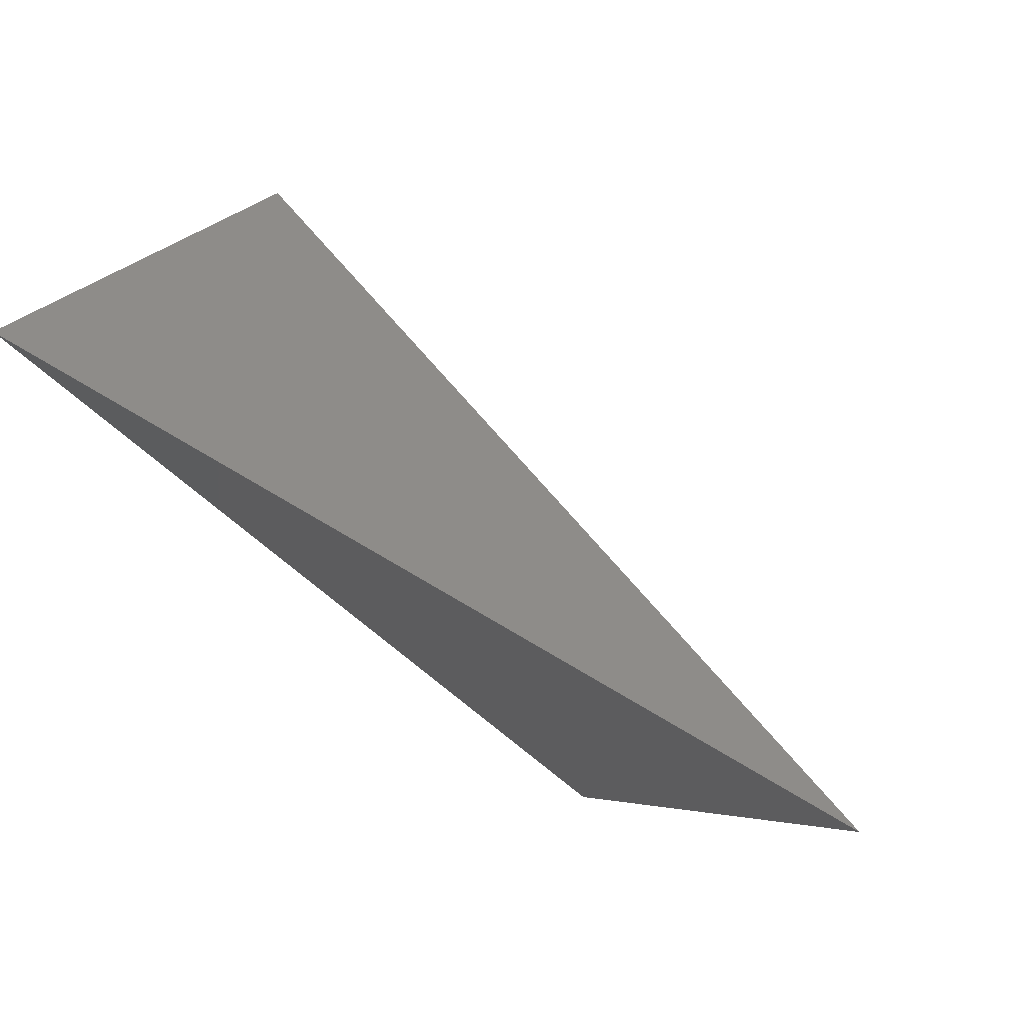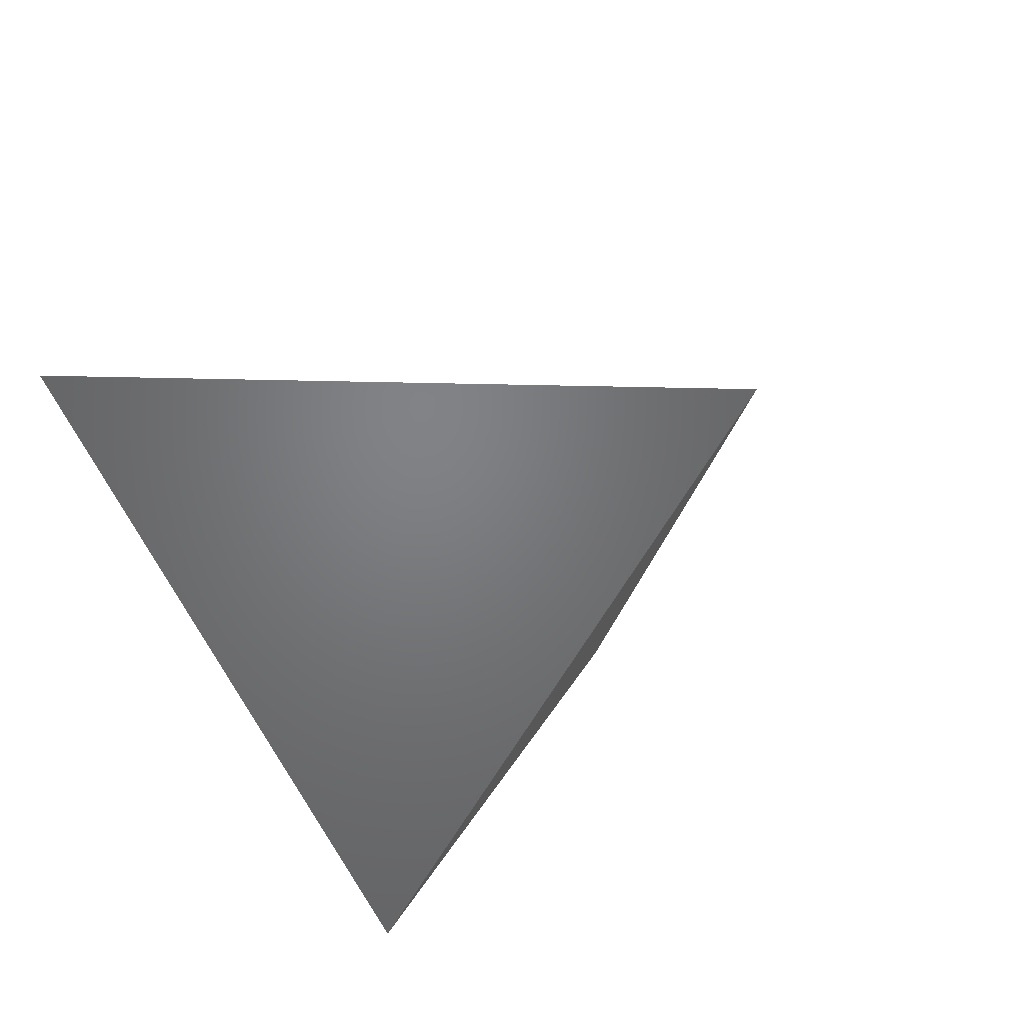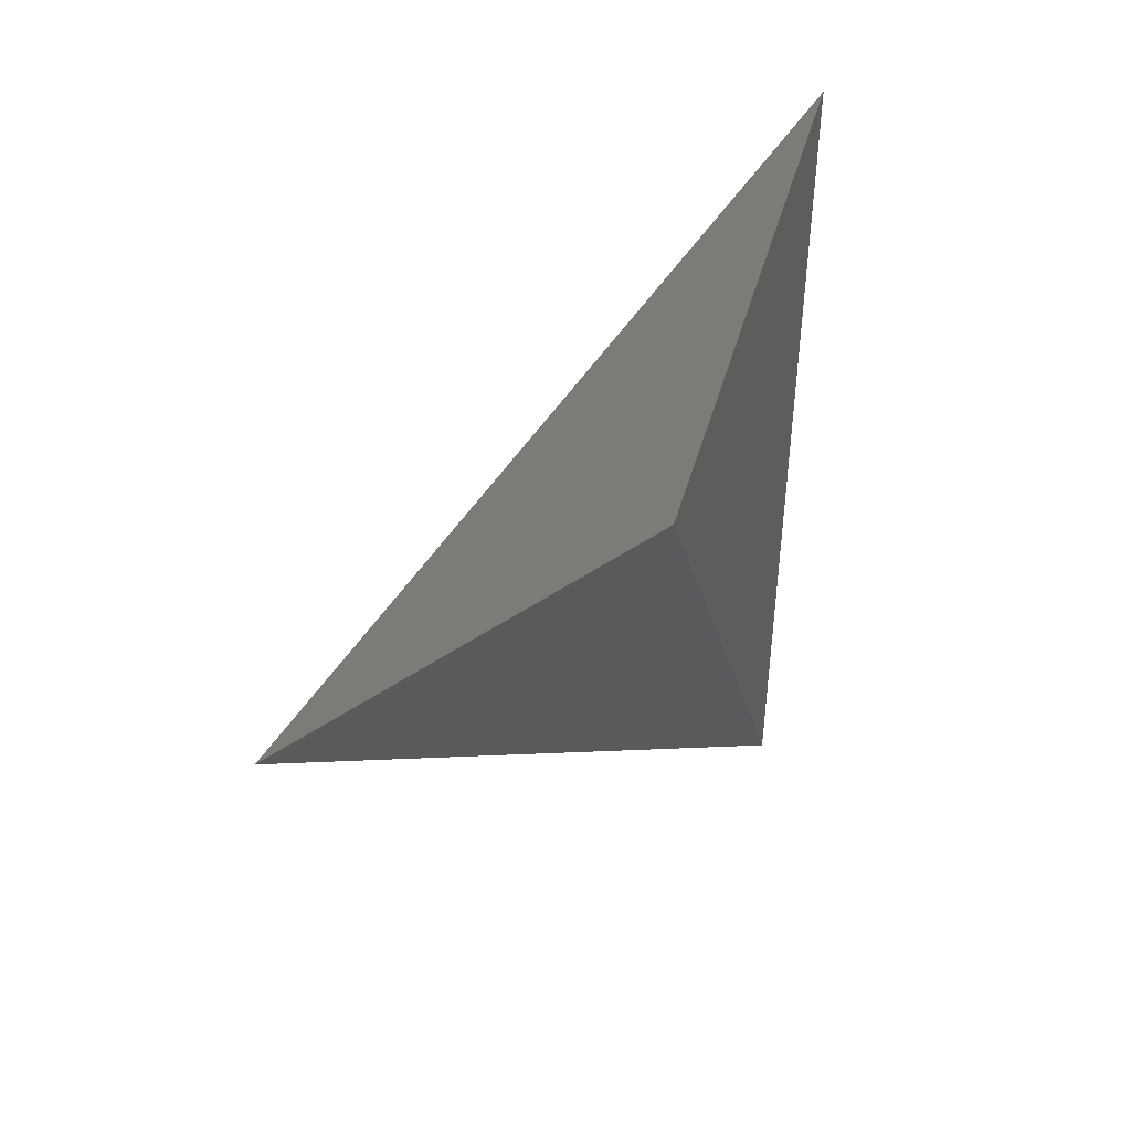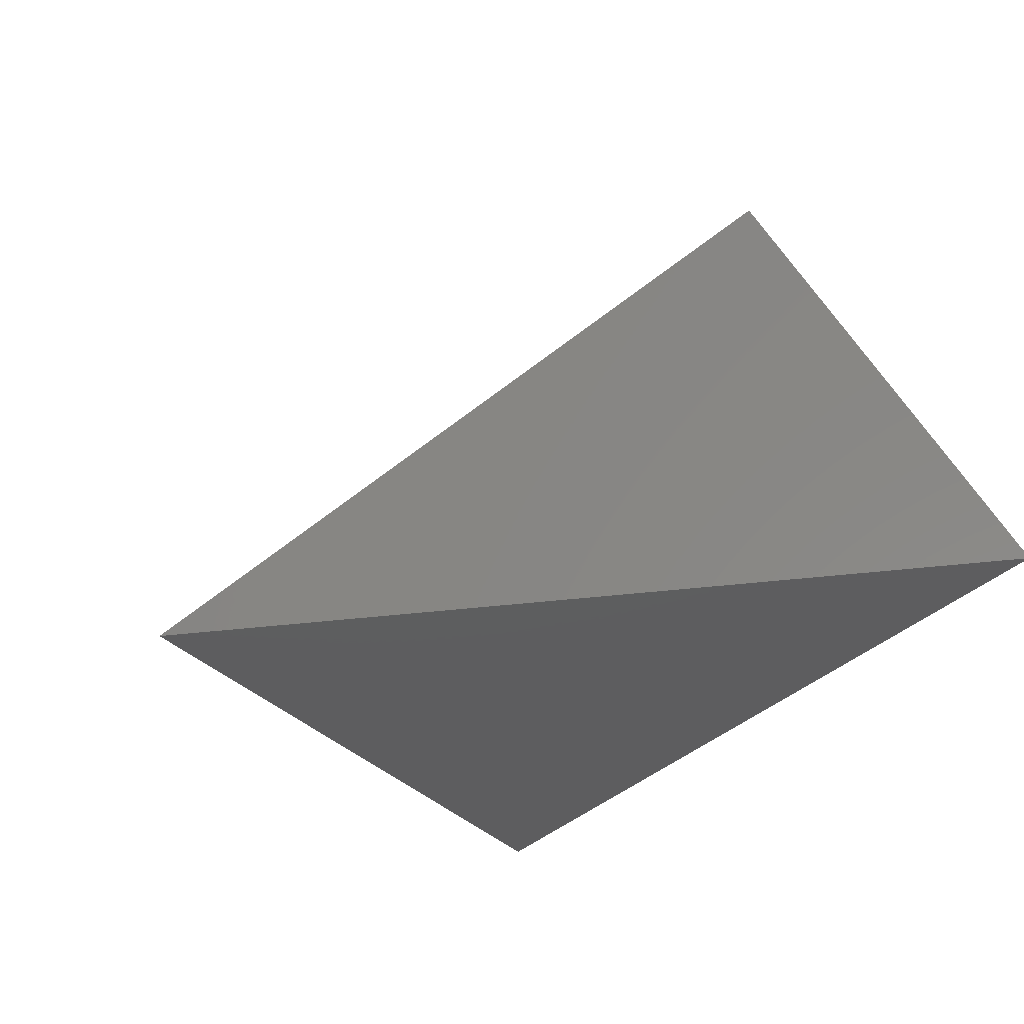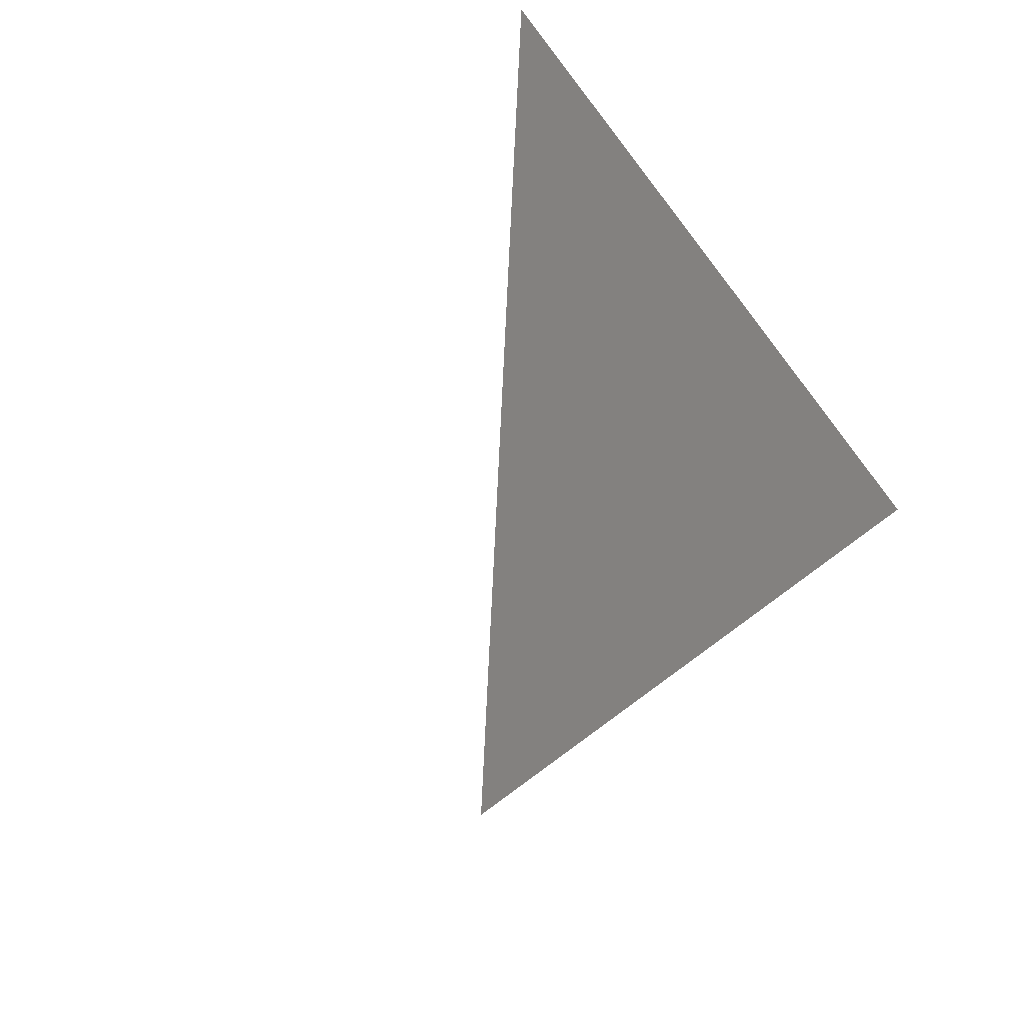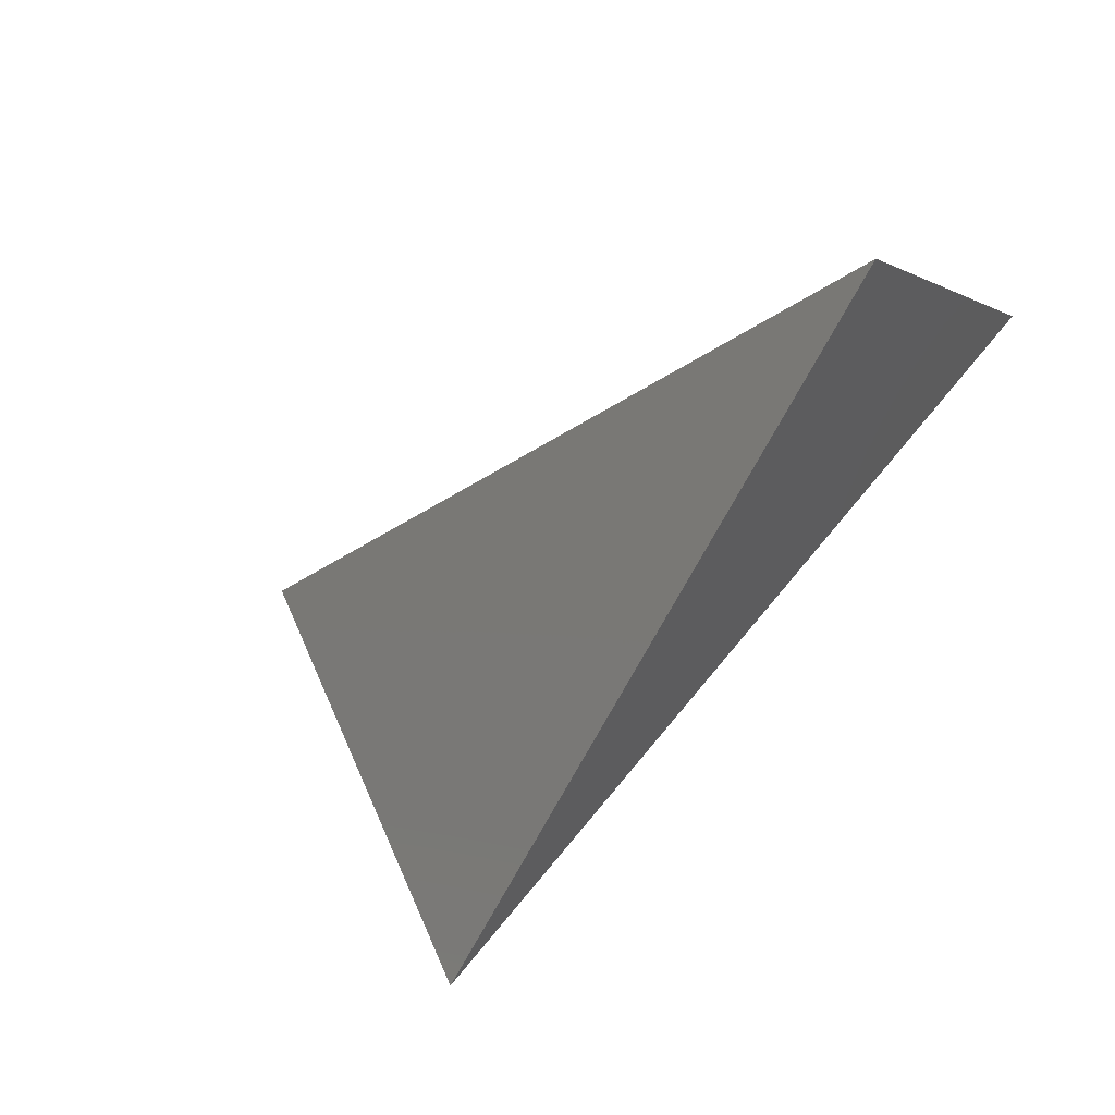
<metadata>
{"format":"stl","ext":"stl","renderer":"f3d","projection":"perspective","resolution":1024,"background":"white","views":[{"elev":73.9,"azim":30.6,"up":"+Z"},{"elev":-50.7,"azim":109.7,"up":"+Y"},{"elev":31.4,"azim":-77.9,"up":"+Z"},{"elev":-33.2,"azim":-125.0,"up":"+Y"},{"elev":41.6,"azim":-110.0,"up":"+Z"},{"elev":-46.9,"azim":-153.4,"up":"+Z"}]}
</metadata>
<code>
# stl→obj: 4 verts, 4 faces
v 3.249 2.911 -2.349
v 3.25 2.918 -2.355
v 3.267 2.911 -2.349
v 3.262 2.911 -2.362
f 1 2 3
f 1 3 4
f 2 1 4
f 3 2 4

</code>
